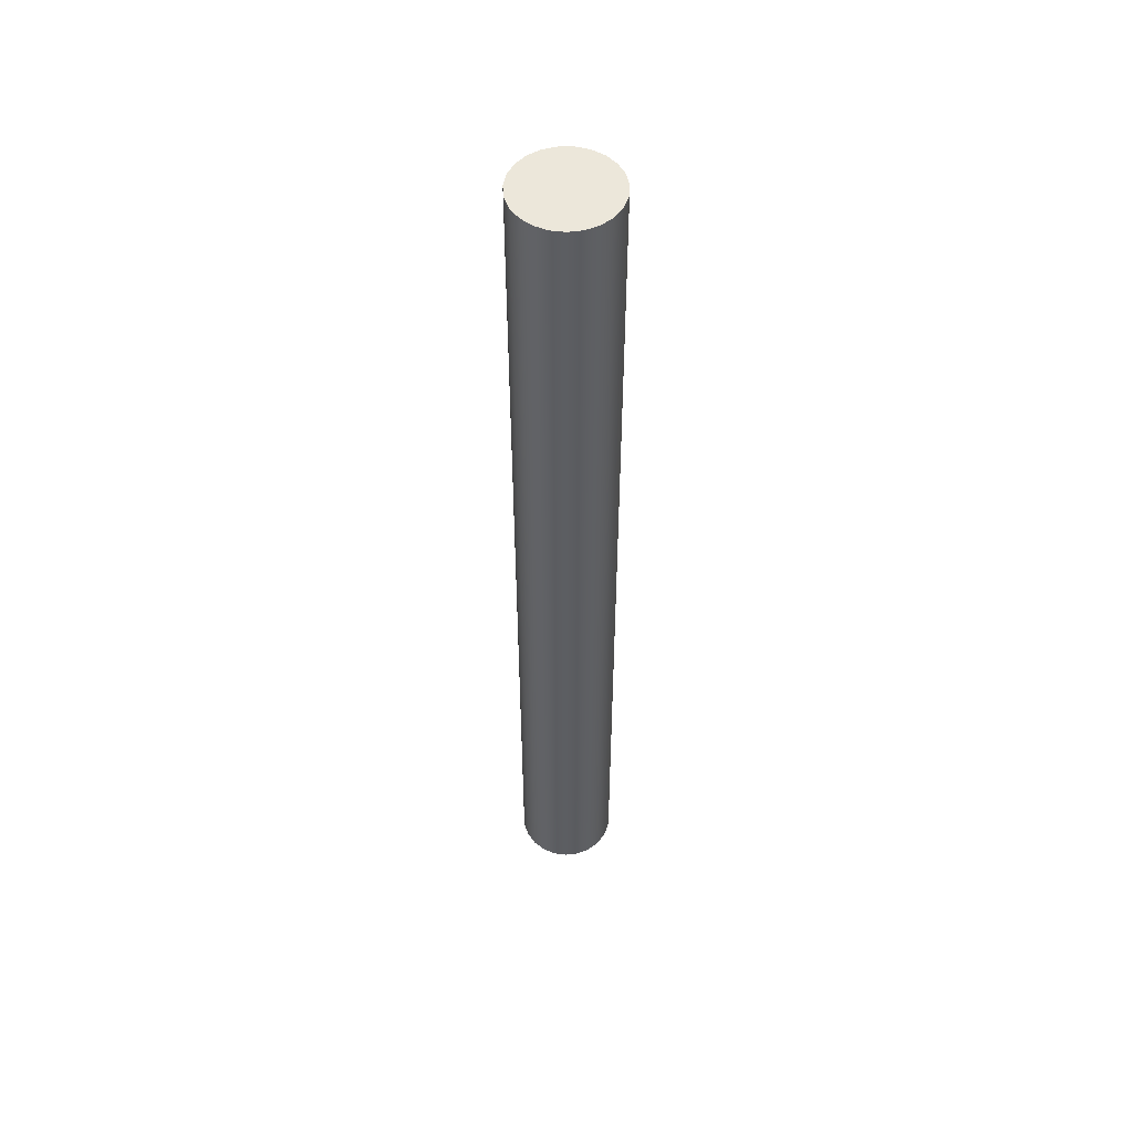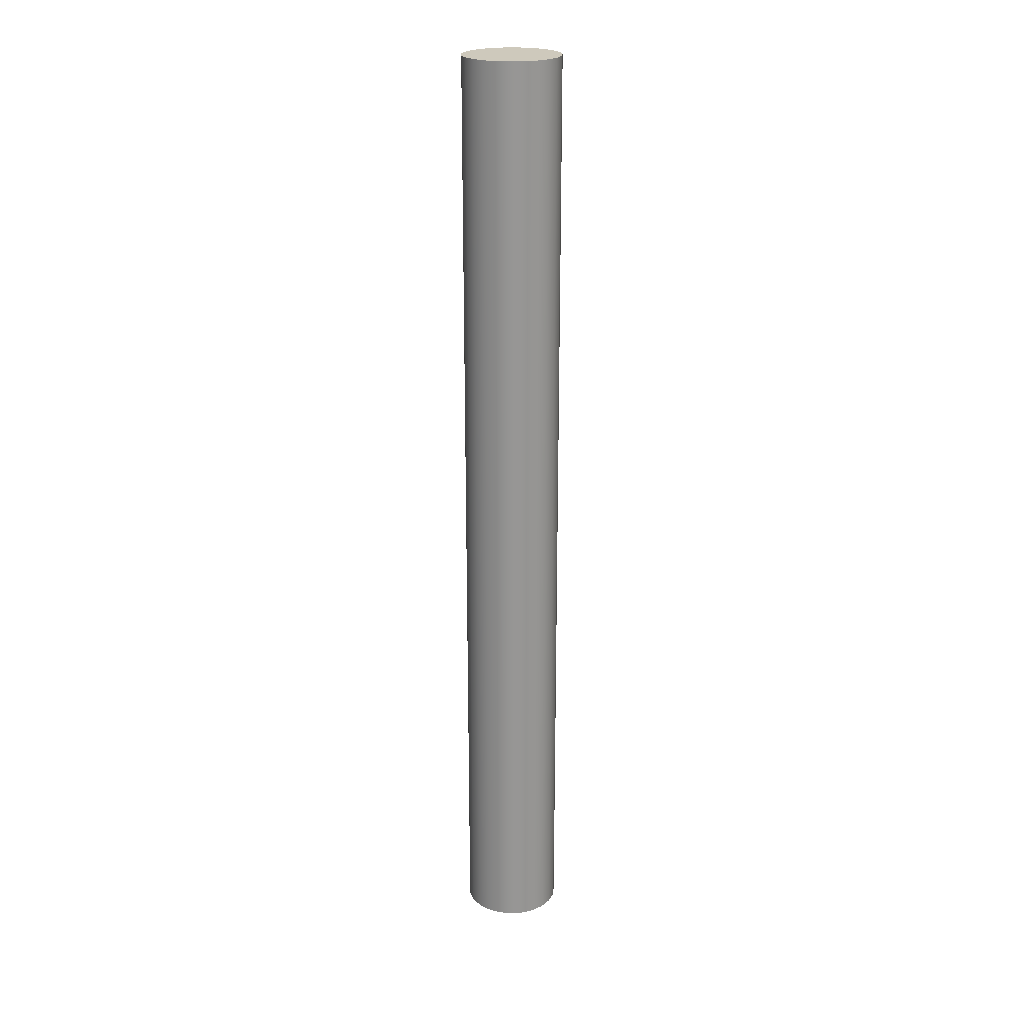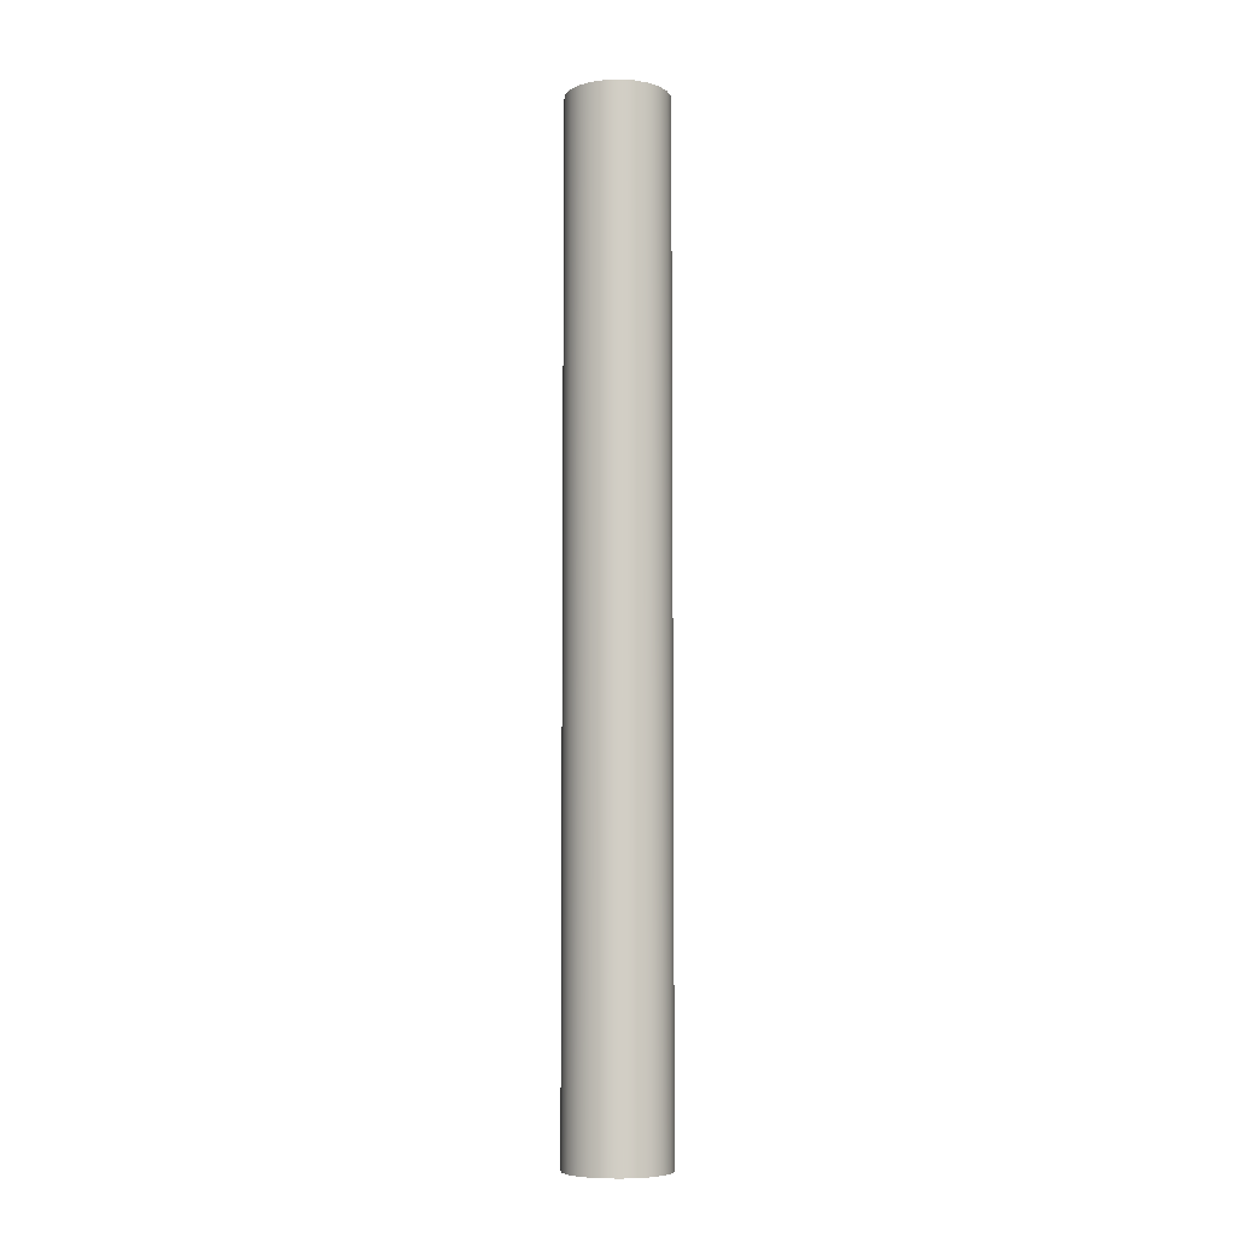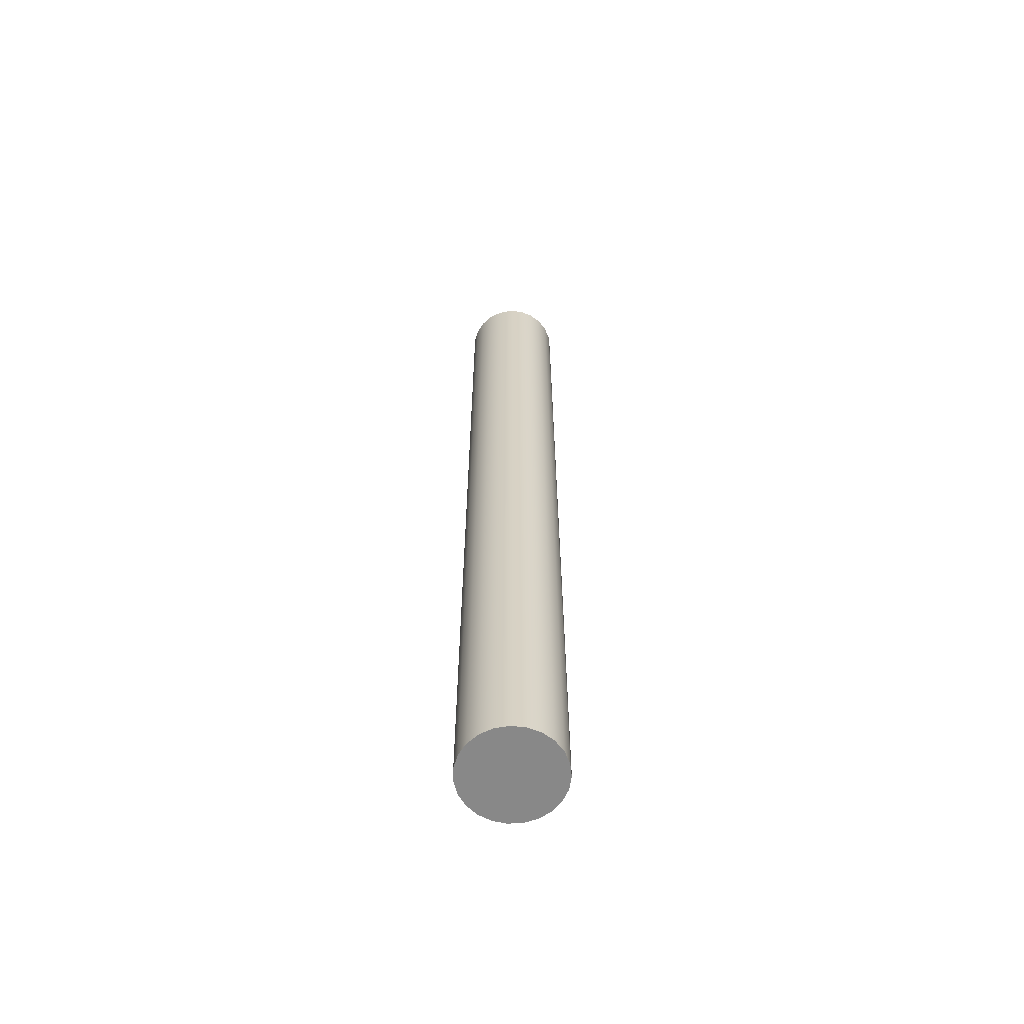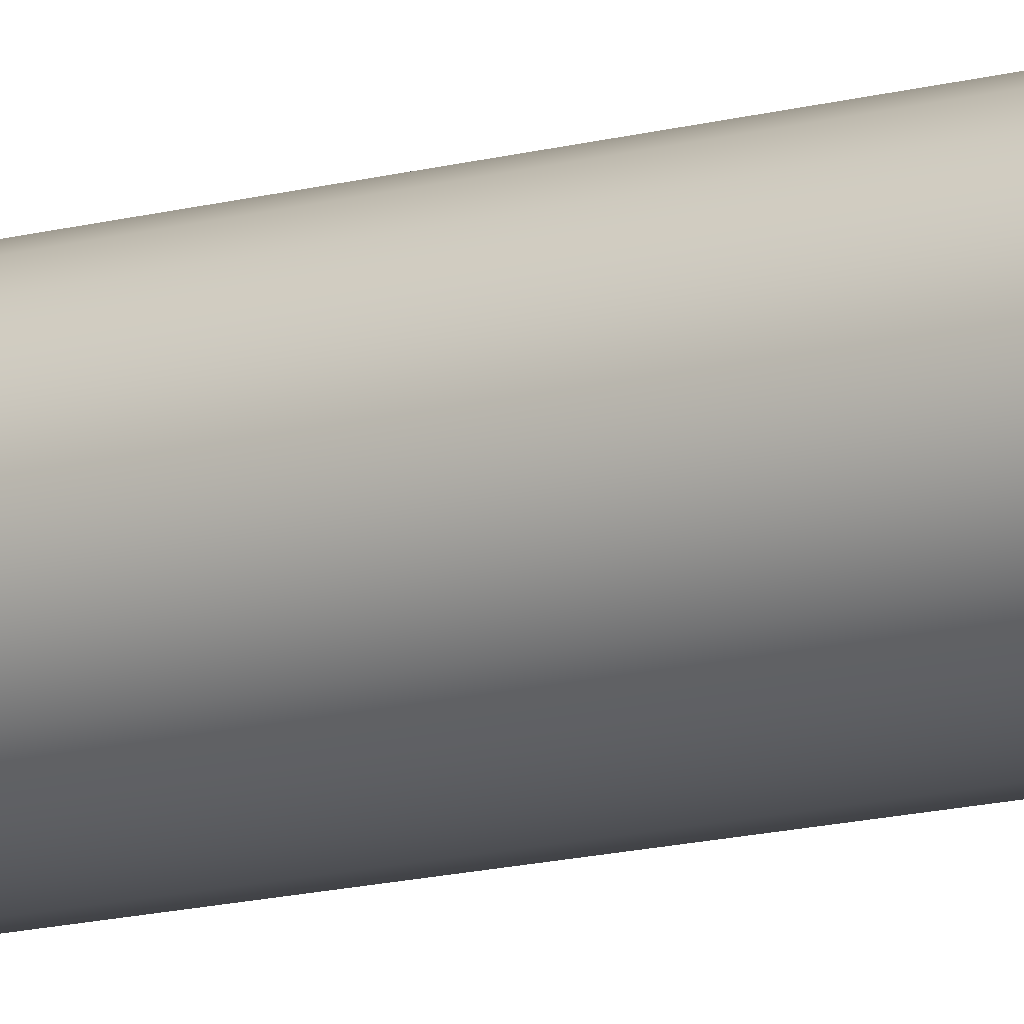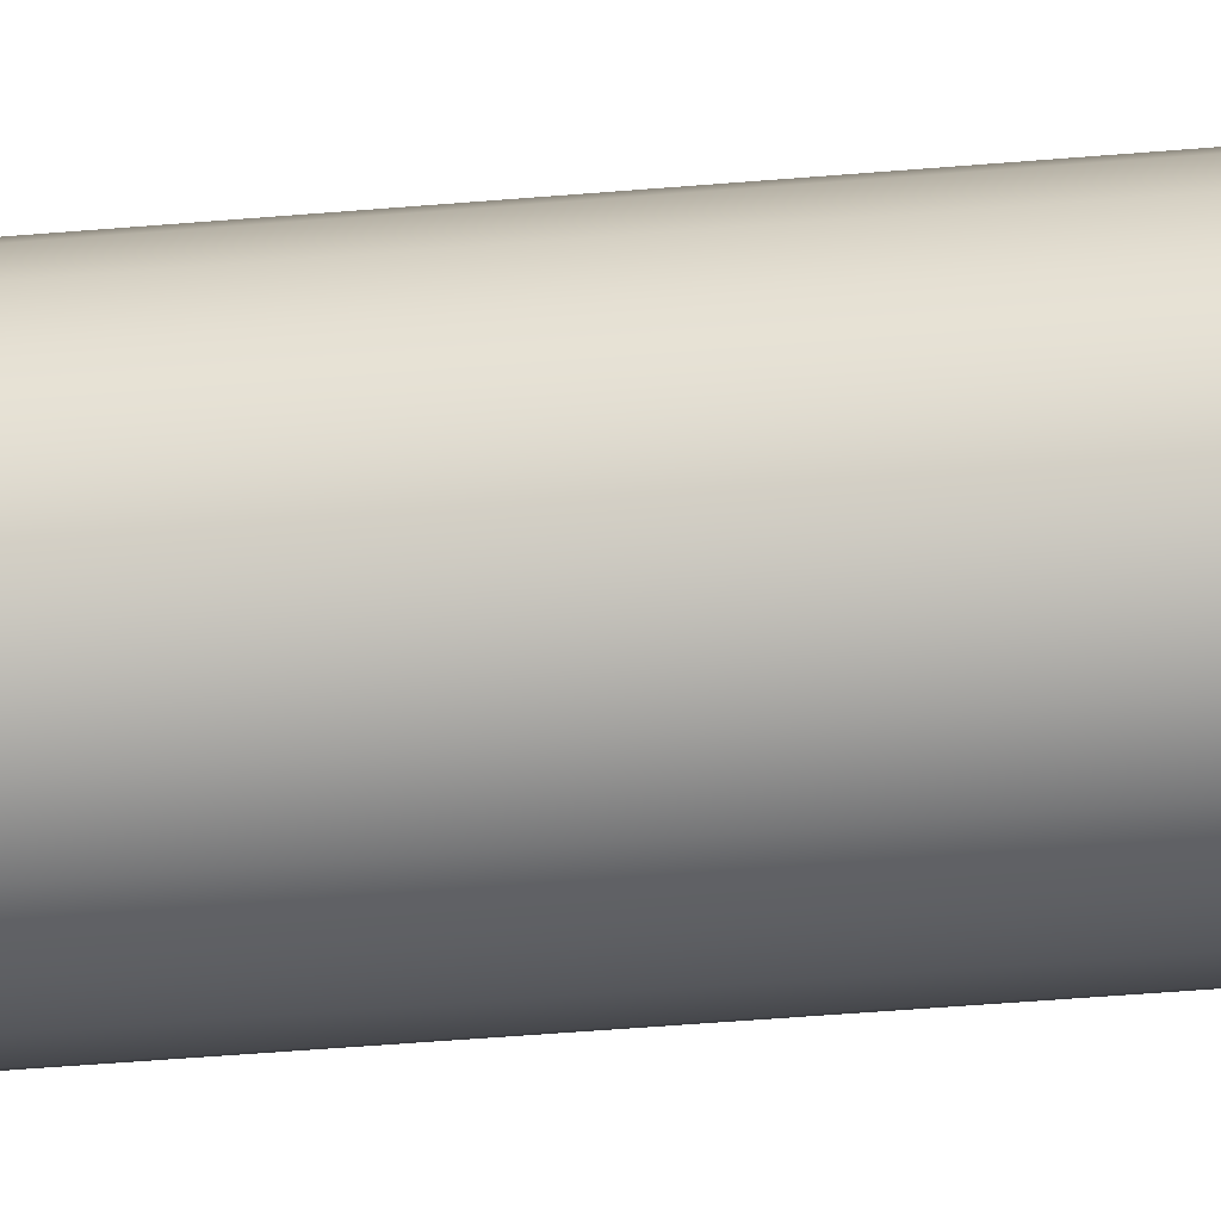
<metadata>
{"format":"obj","ext":"obj","renderer":"f3d","projection":"perspective","resolution":1024,"background":"white","views":[{"elev":52.4,"azim":129.2,"up":"+Y"},{"elev":22.4,"azim":161.9,"up":"+Y"},{"elev":-7.2,"azim":-155.9,"up":"+Y"},{"elev":-62.9,"azim":6.6,"up":"+Y"},{"elev":-13.4,"azim":122.5,"up":"+Z"},{"elev":-30.1,"azim":-82.0,"up":"+Z"}]}
</metadata>
<code>
v -0.5232 -5.08 6.408e-17
v -0.5038 -5.08 -0.1412
v -0.4471 -5.08 -0.2719
v -0.3571 -5.08 -0.3824
v -0.2407 -5.08 -0.4646
v -0.1065 -5.08 -0.5123
v 0.03571 -5.08 -0.522
v 0.1752 -5.08 -0.493
v 0.3017 -5.08 -0.4275
v 0.4059 -5.08 -0.3302
v 0.4799 -5.08 -0.2085
v 0.5184 -5.08 -0.07125
v 0.5184 -5.08 0.07125
v 0.4799 -5.08 0.2085
v 0.4059 -5.08 0.3302
v 0.3017 -5.08 0.4275
v 0.1752 -5.08 0.493
v 0.03571 -5.08 0.522
v -0.1065 -5.08 0.5123
v -0.2407 -5.08 0.4646
v -0.3571 -5.08 0.3824
v -0.4471 -5.08 0.2719
v -0.5038 -5.08 0.1412
v -0.5232 -5.08 6.408e-17
v -0.5038 -5.08 0.1412
v -0.4471 -5.08 0.2719
v -0.3571 -5.08 0.3824
v -0.2407 -5.08 0.4646
v -0.1065 -5.08 0.5123
v 0.03571 -5.08 0.522
v 0.1752 -5.08 0.493
v 0.3017 -5.08 0.4275
v 0.4059 -5.08 0.3302
v 0.4799 -5.08 0.2085
v 0.5184 -5.08 0.07125
v 0.5184 -5.08 -0.07125
v 0.4799 -5.08 -0.2085
v 0.4059 -5.08 -0.3302
v 0.3017 -5.08 -0.4275
v 0.1752 -5.08 -0.493
v 0.03571 -5.08 -0.522
v -0.1065 -5.08 -0.5123
v -0.2407 -5.08 -0.4646
v -0.3571 -5.08 -0.3824
v -0.4471 -5.08 -0.2719
v -0.5038 -5.08 -0.1412
v -0.5232 5.08 6.408e-17
v -0.5038 5.08 -0.1412
v -0.4471 5.08 -0.2719
v -0.3571 5.08 -0.3824
v -0.2407 5.08 -0.4646
v -0.1065 5.08 -0.5123
v 0.03571 5.08 -0.522
v 0.1752 5.08 -0.493
v 0.3017 5.08 -0.4275
v 0.4059 5.08 -0.3302
v 0.4799 5.08 -0.2085
v 0.5184 5.08 -0.07125
v 0.5184 5.08 0.07125
v 0.4799 5.08 0.2085
v 0.4059 5.08 0.3302
v 0.3017 5.08 0.4275
v 0.1752 5.08 0.493
v 0.03571 5.08 0.522
v -0.1065 5.08 0.5123
v -0.2407 5.08 0.4646
v -0.3571 5.08 0.3824
v -0.4471 5.08 0.2719
v -0.5038 5.08 0.1412
v -0.5232 -5.08 6.408e-17
v -0.5232 5.08 6.408e-17
v -0.5232 5.08 6.408e-17
v -0.5038 5.08 0.1412
v -0.4471 5.08 0.2719
v -0.3571 5.08 0.3824
v -0.2407 5.08 0.4646
v -0.1065 5.08 0.5123
v 0.03571 5.08 0.522
v 0.1752 5.08 0.493
v 0.3017 5.08 0.4275
v 0.4059 5.08 0.3302
v 0.4799 5.08 0.2085
v 0.5184 5.08 0.07125
v 0.5184 5.08 -0.07125
v 0.4799 5.08 -0.2085
v 0.4059 5.08 -0.3302
v 0.3017 5.08 -0.4275
v 0.1752 5.08 -0.493
v 0.03571 5.08 -0.522
v -0.1065 5.08 -0.5123
v -0.2407 5.08 -0.4646
v -0.3571 5.08 -0.3824
v -0.4471 5.08 -0.2719
v -0.5038 5.08 -0.1412
g 6a3f841e-e2cc-11ea-9f64-54bf646e7e1f
f 2 12 1
f 1 12 13
f 1 13 23
f 23 13 14
f 23 14 22
f 22 14 15
f 22 15 21
f 21 15 16
f 21 16 20
f 20 16 17
f 20 17 19
f 19 17 18
f 12 2 11
f 11 2 3
f 11 3 10
f 10 3 4
f 10 4 9
f 9 4 5
f 9 5 8
f 8 5 6
f 8 6 7
g 6a40e33e-e2cc-11ea-b906-54bf646e7e1f
f 25 69 24
f 24 69 71
f 70 47 46
f 46 47 48
f 46 48 45
f 45 48 49
f 45 49 44
f 44 49 50
f 44 50 43
f 43 50 51
f 43 51 42
f 42 51 52
f 42 52 41
f 41 52 53
f 41 53 40
f 40 53 54
f 40 54 39
f 39 54 55
f 39 55 38
f 38 55 56
f 38 56 37
f 37 56 57
f 37 57 36
f 36 57 58
f 36 58 35
f 35 58 59
f 35 59 34
f 34 59 60
f 34 60 33
f 33 60 61
f 33 61 32
f 32 61 62
f 32 62 31
f 31 62 63
f 31 63 30
f 30 63 64
f 30 64 29
f 29 64 65
f 29 65 28
f 28 65 66
f 28 66 27
f 27 66 67
f 27 67 26
f 26 67 68
f 26 68 25
f 25 68 69
g 6a429040-e2cc-11ea-89ec-54bf646e7e1f
f 73 83 72
f 72 83 84
f 72 84 94
f 94 84 85
f 94 85 93
f 93 85 86
f 93 86 92
f 92 86 87
f 92 87 91
f 91 87 88
f 91 88 90
f 90 88 89
f 83 73 82
f 82 73 74
f 82 74 81
f 81 74 75
f 81 75 80
f 80 75 76
f 80 76 79
f 79 76 77
f 79 77 78

</code>
